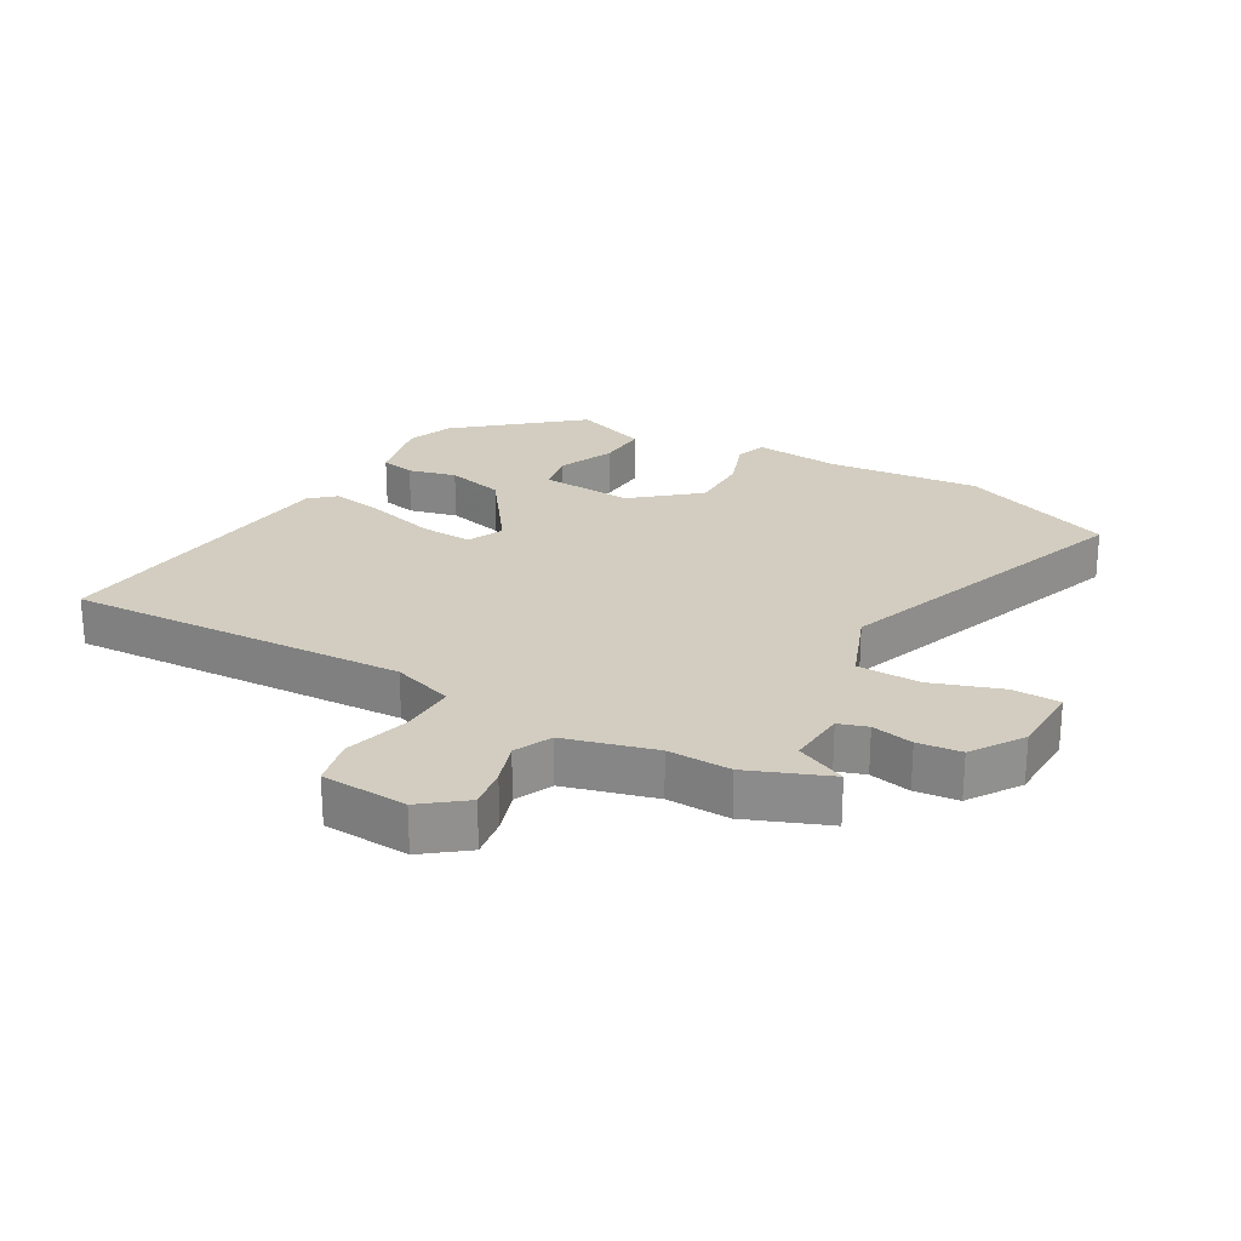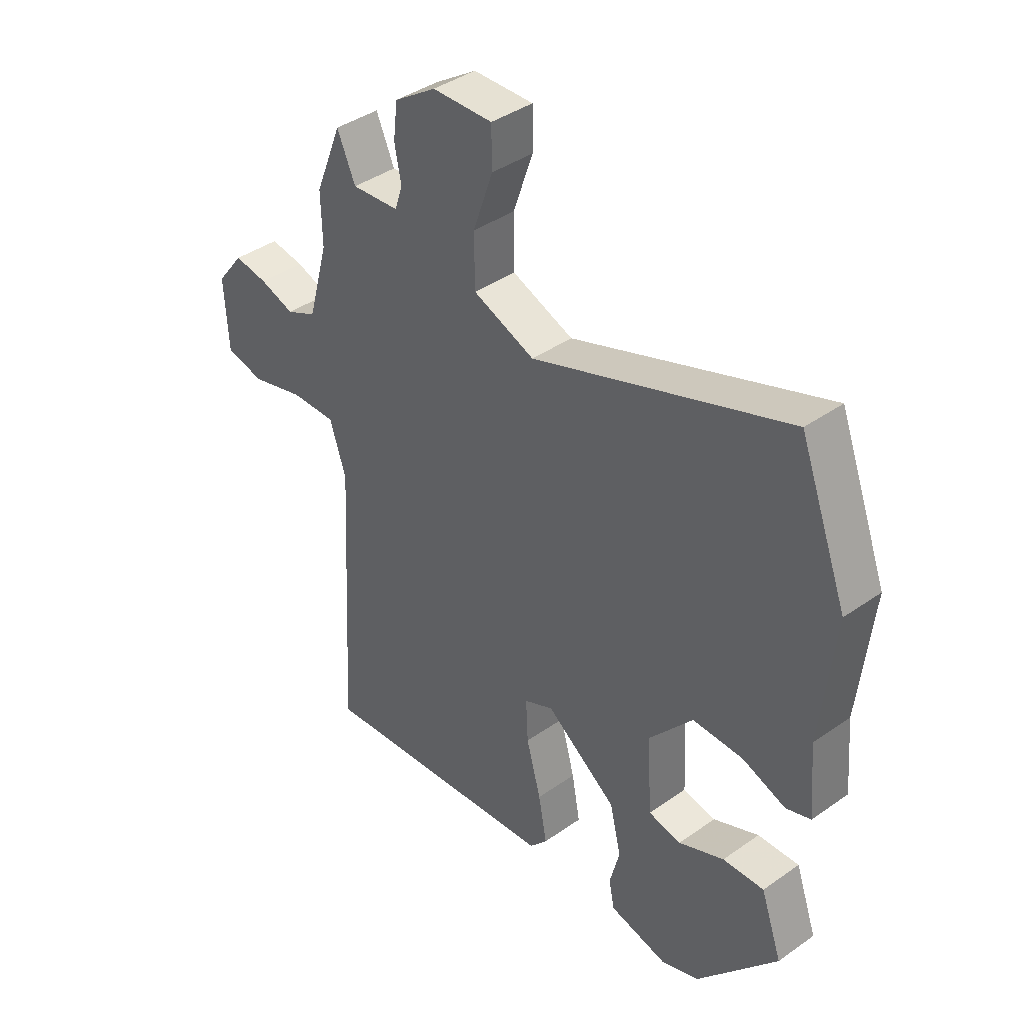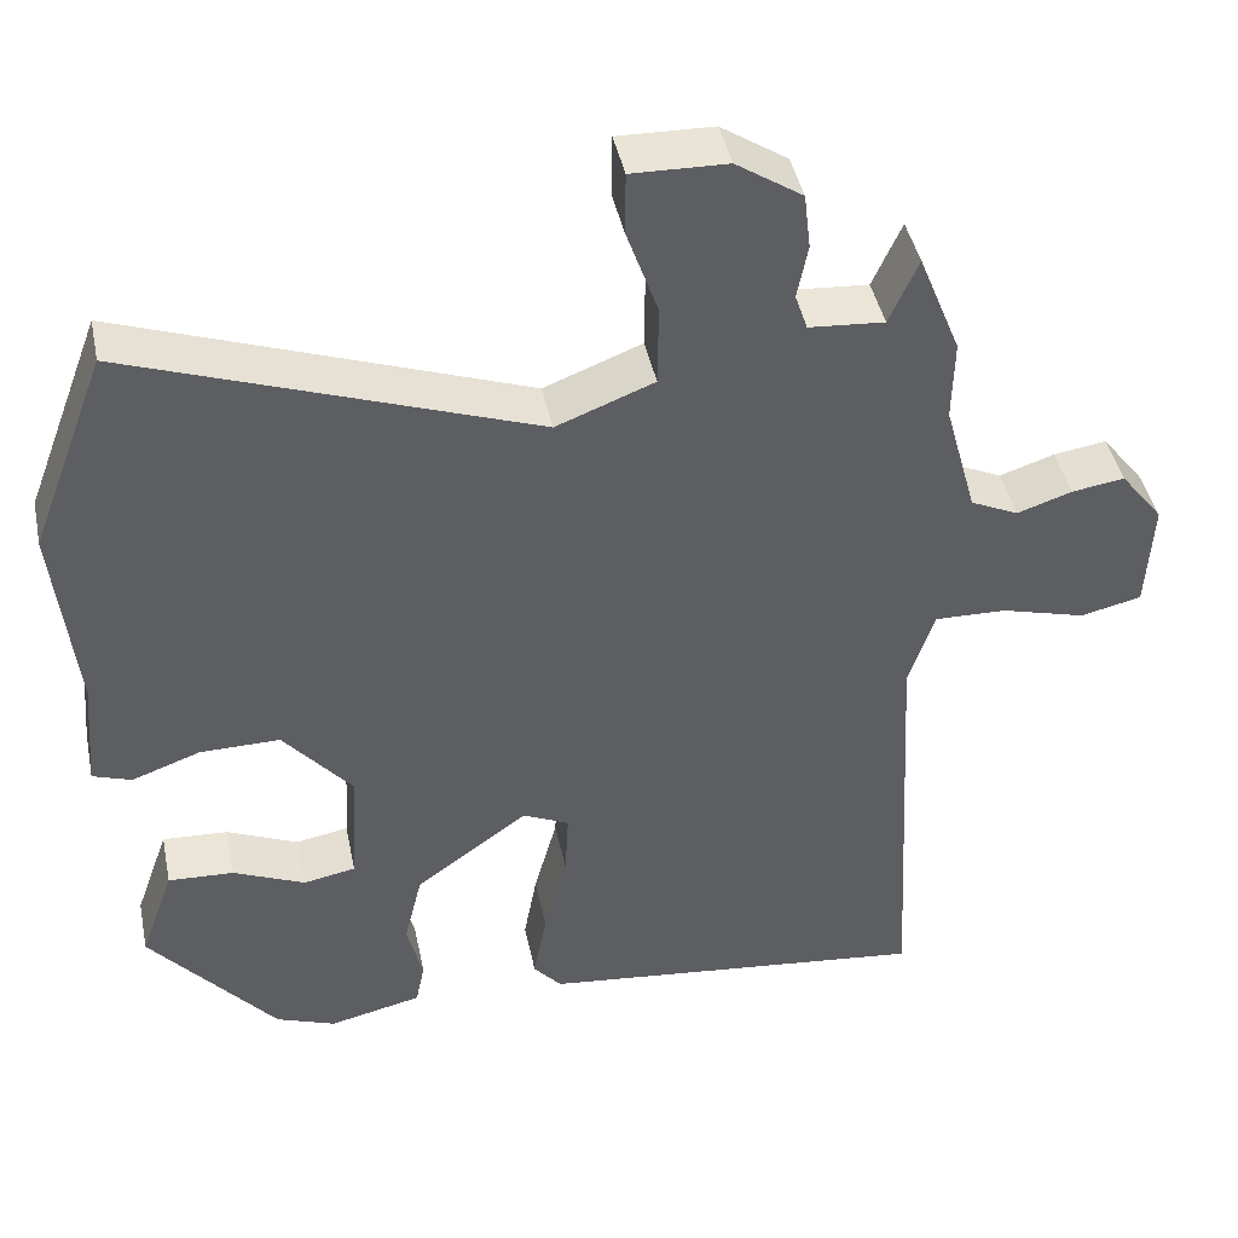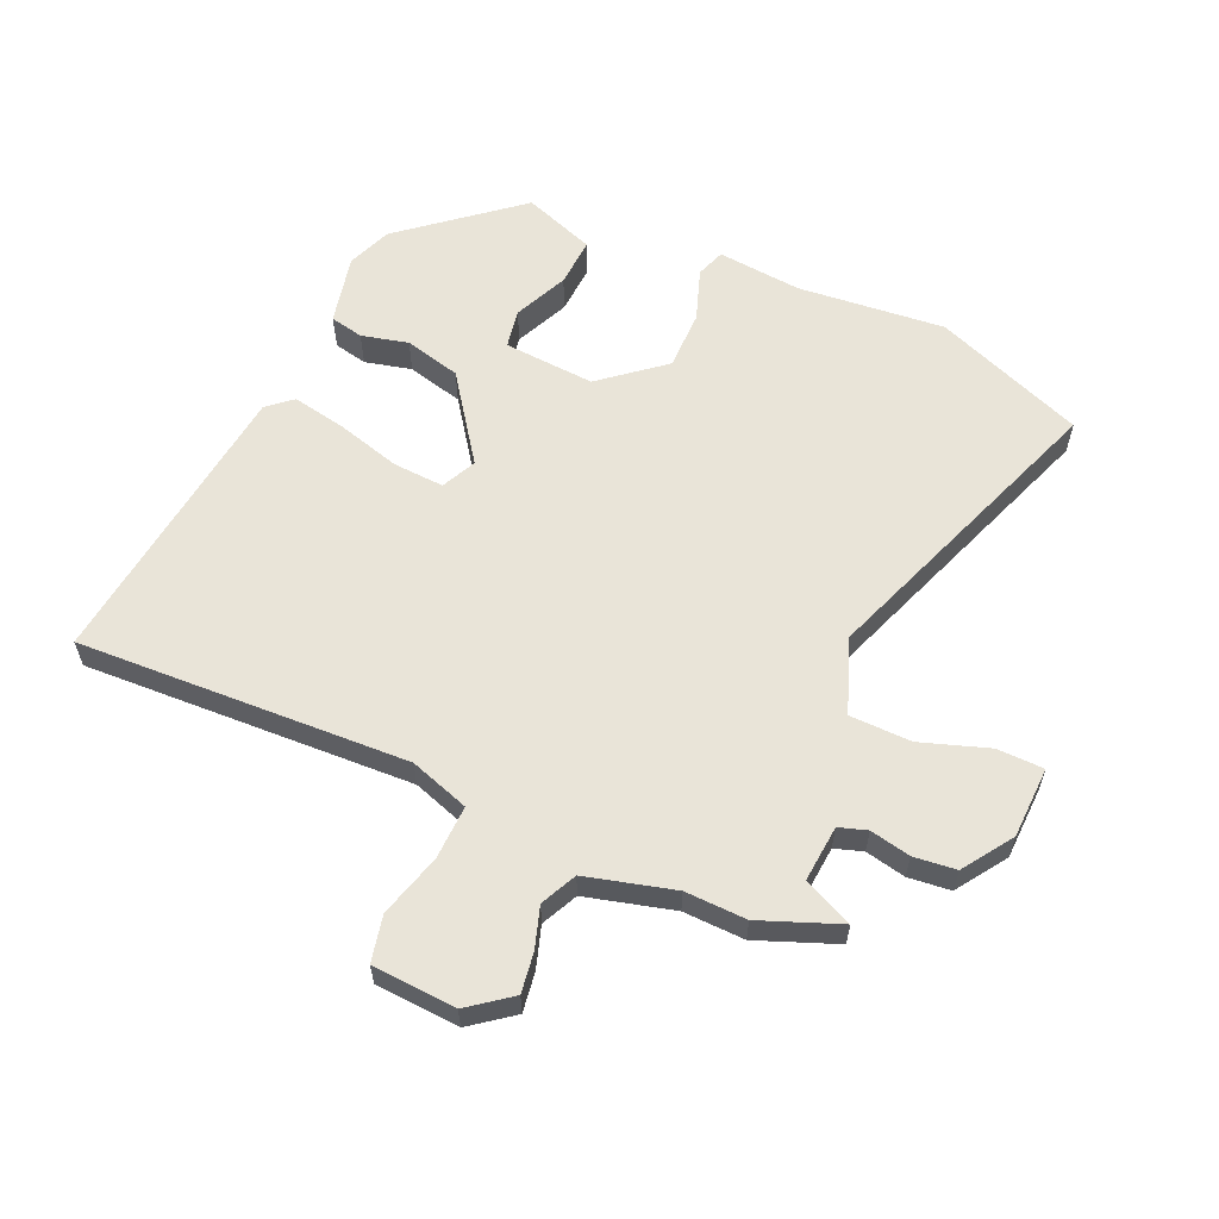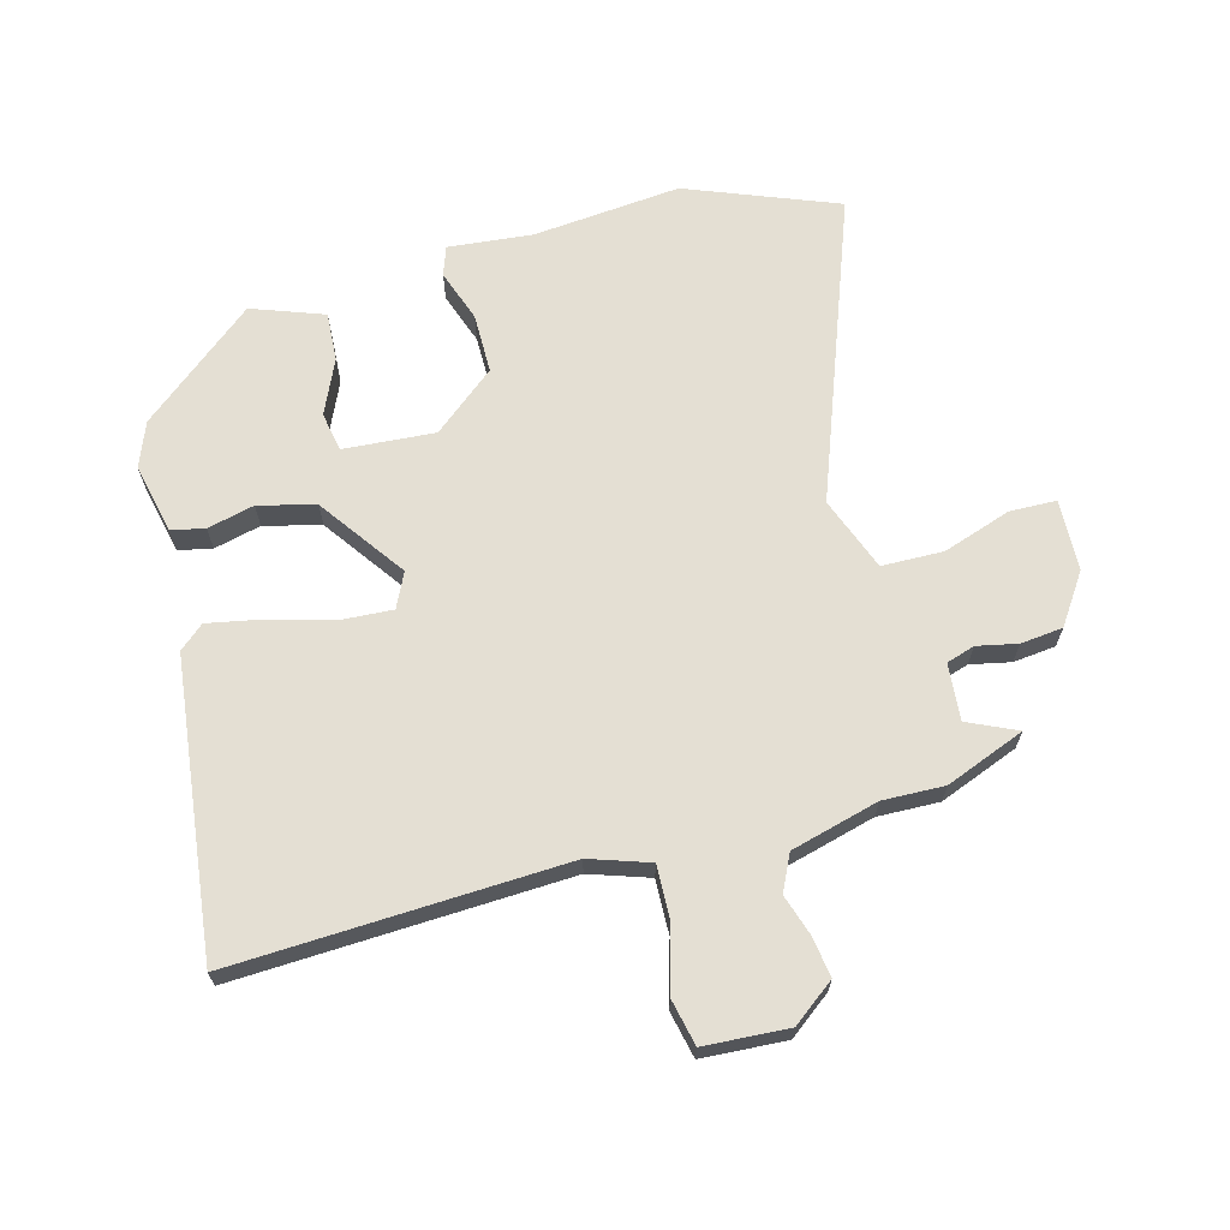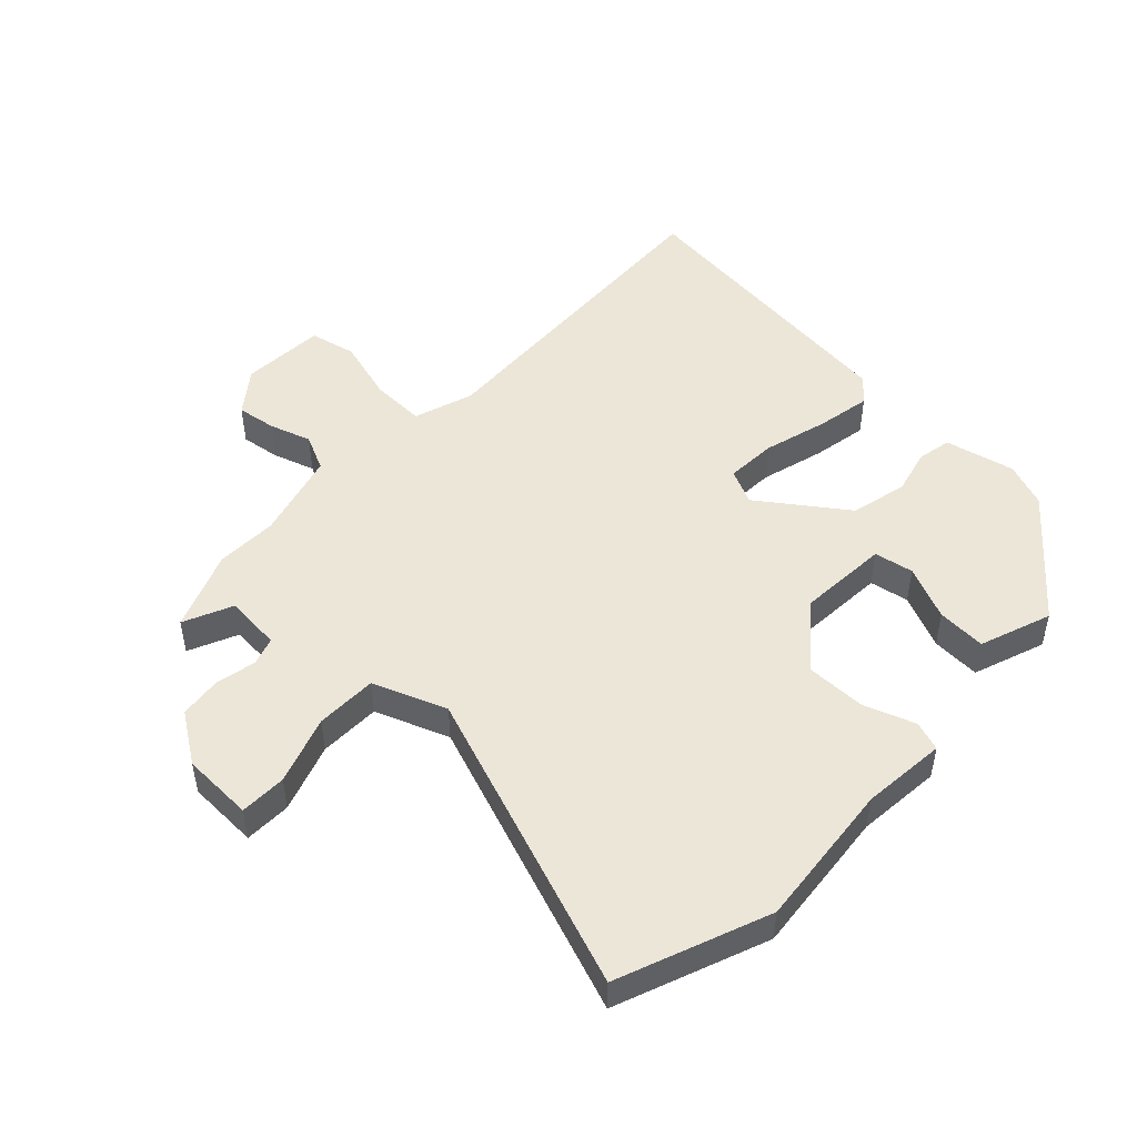
<metadata>
{"format":"obj","ext":"obj","renderer":"f3d","projection":"perspective","resolution":1024,"background":"white","views":[{"elev":24.7,"azim":-60.2,"up":"+Y"},{"elev":40.3,"azim":49.1,"up":"+Z"},{"elev":43.4,"azim":168.3,"up":"+Z"},{"elev":59.9,"azim":-65.5,"up":"+Y"},{"elev":66.7,"azim":-104.5,"up":"+Y"},{"elev":49.4,"azim":43.8,"up":"+Y"}]}
</metadata>
<code>
v 0.345 0.07 -0.481
v 0.273 0.07 -0.508
v 0.161 0.07 -0.482
v 0.15 0.07 -0.428
v 0.169 0.07 -0.353
v 0.147 0.07 -0.262
v 0.011 0.07 -0.163
v -0.045 0.07 -0.189
v -0.041 0.07 -0.271
v -0.013 0.07 -0.374
v 0.003 0.07 -0.462
v -0.031 0.07 -0.501
v -0.505 0.07 -0.552
v -0.476 0.07 -0.02
v -0.507 0.07 0.076
v -0.594 0.07 0.074
v -0.696 0.07 0.046
v -0.77 0.07 0.063
v -0.777 0.07 0.198
v -0.725 0.07 0.265
v -0.661 0.07 0.255
v -0.595 0.07 0.233
v -0.537 0.07 0.26
v -0.498 0.07 0.401
v -0.5 0.07 0.5
v -0.449 0.07 0.627
v -0.414 0.07 0.548
v -0.323 0.07 0.555
v -0.308 0.07 0.6
v -0.321 0.07 0.665
v -0.313 0.07 0.733
v -0.233 0.07 0.786
v -0.118 0.07 0.789
v -0.117 0.07 0.714
v -0.155 0.07 0.605
v -0.154 0.07 0.506
v -0.036 0.07 0.46
v 0.449 0.07 0.633
v 0.541 0.07 0.391
v 0.516 0.07 0.154
v 0.528 0.07 0.018
v 0.481 0.07 0.002
v 0.398 0.07 0.032
v 0.302 0.07 0.033
v 0.219 0.07 -0.066
v 0.228 0.07 -0.213
v 0.291 0.07 -0.225
v 0.378 0.07 -0.187
v 0.457 0.07 -0.183
v 0.498 0.07 -0.299
v 0.345 0 -0.481
v 0.273 0 -0.508
v 0.161 0 -0.482
v 0.15 0 -0.428
v 0.169 0 -0.353
v 0.147 0 -0.262
v 0.011 0 -0.163
v -0.045 0 -0.189
v -0.041 0 -0.271
v -0.013 0 -0.374
v 0.003 0 -0.462
v -0.031 0 -0.501
v -0.505 0 -0.552
v -0.476 0 -0.02
v -0.507 0 0.076
v -0.594 0 0.074
v -0.696 0 0.046
v -0.77 0 0.063
v -0.777 0 0.198
v -0.725 0 0.265
v -0.661 0 0.255
v -0.595 0 0.233
v -0.537 0 0.26
v -0.498 0 0.401
v -0.5 0 0.5
v -0.449 0 0.627
v -0.414 0 0.548
v -0.323 0 0.555
v -0.308 0 0.6
v -0.321 0 0.665
v -0.313 0 0.733
v -0.233 0 0.786
v -0.118 0 0.789
v -0.117 0 0.714
v -0.155 0 0.605
v -0.154 0 0.506
v -0.036 0 0.46
v 0.449 0 0.633
v 0.541 0 0.391
v 0.516 0 0.154
v 0.528 0 0.018
v 0.481 0 0.002
v 0.398 0 0.032
v 0.302 0 0.033
v 0.219 0 -0.066
v 0.228 0 -0.213
v 0.291 0 -0.225
v 0.378 0 -0.187
v 0.457 0 -0.183
v 0.498 0 -0.299
f 47 48 49 50
f 46 47 50 1
f 40 41 42 43
f 40 43 44
f 37 38 39 40
f 36 37 40 44
f 32 33 34 35
f 32 35 36
f 29 30 31 32
f 28 29 32 36
f 27 28 36 44
f 24 25 26 27
f 23 24 27 44
f 19 20 21 22
f 17 18 19 22
f 16 17 22 23
f 15 16 23
f 14 15 23 44
f 9 10 11 12
f 8 9 12 13
f 2 3 4 5
f 46 1 2 5
f 45 46 5 6
f 14 44 45
f 8 13 14
f 7 8 14 45
f 6 7 45
f 100 99 98 97
f 51 100 97 96
f 93 92 91 90
f 94 93 90
f 90 89 88 87
f 94 90 87 86
f 85 84 83 82
f 86 85 82
f 82 81 80 79
f 86 82 79 78
f 94 86 78 77
f 77 76 75 74
f 94 77 74 73
f 72 71 70 69
f 72 69 68 67
f 73 72 67 66
f 73 66 65
f 94 73 65 64
f 62 61 60 59
f 63 62 59 58
f 55 54 53 52
f 55 52 51 96
f 56 55 96 95
f 95 94 64
f 64 63 58
f 95 64 58 57
f 95 57 56
f 1 51 52 2
f 2 52 53 3
f 3 53 54 4
f 4 54 55 5
f 5 55 56 6
f 6 56 57 7
f 7 57 58 8
f 8 58 59 9
f 9 59 60 10
f 10 60 61 11
f 11 61 62 12
f 12 62 63 13
f 13 63 64 14
f 14 64 65 15
f 15 65 66 16
f 16 66 67 17
f 17 67 68 18
f 18 68 69 19
f 19 69 70 20
f 20 70 71 21
f 21 71 72 22
f 22 72 73 23
f 23 73 74 24
f 24 74 75 25
f 25 75 76 26
f 26 76 77 27
f 27 77 78 28
f 28 78 79 29
f 29 79 80 30
f 30 80 81 31
f 31 81 82 32
f 32 82 83 33
f 33 83 84 34
f 34 84 85 35
f 35 85 86 36
f 36 86 87 37
f 37 87 88 38
f 38 88 89 39
f 39 89 90 40
f 40 90 91 41
f 41 91 92 42
f 42 92 93 43
f 43 93 94 44
f 44 94 95 45
f 45 95 96 46
f 46 96 97 47
f 47 97 98 48
f 48 98 99 49
f 49 99 100 50
f 50 100 51 1

</code>
